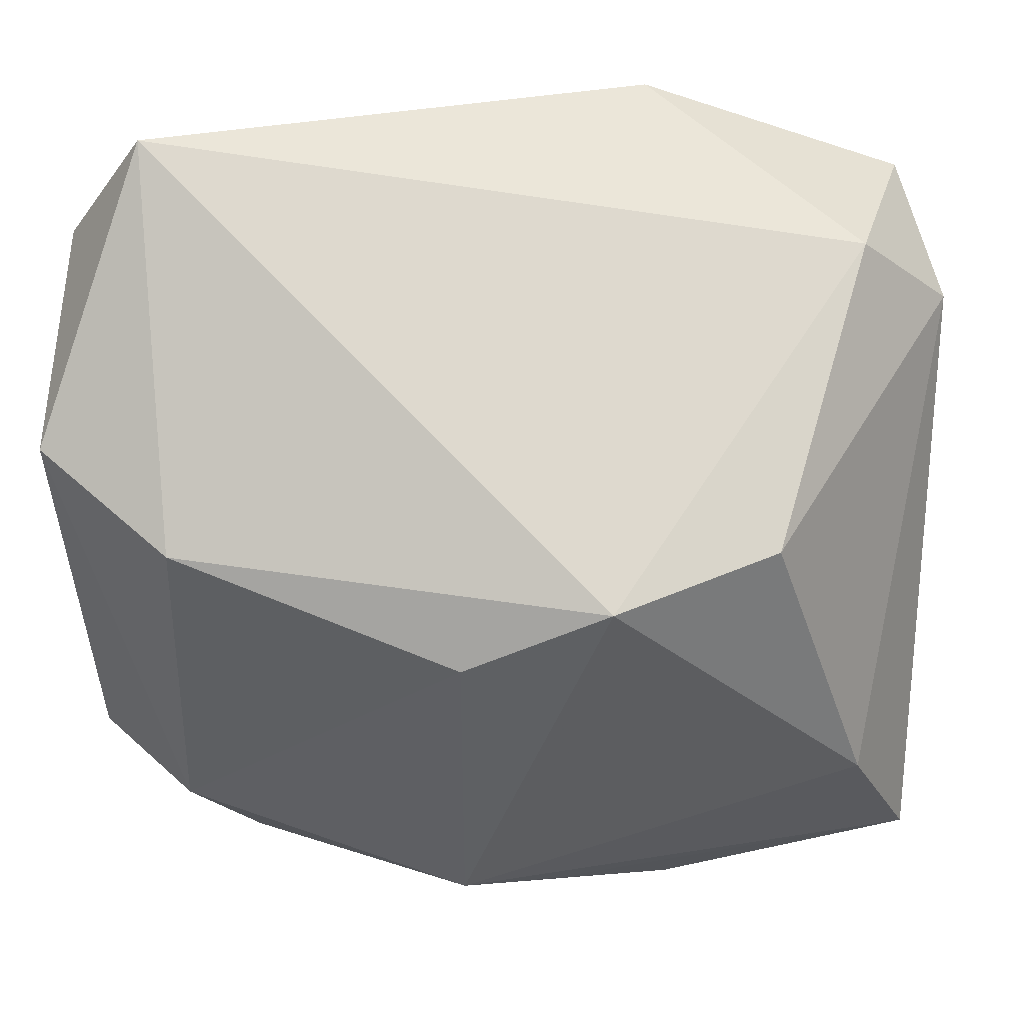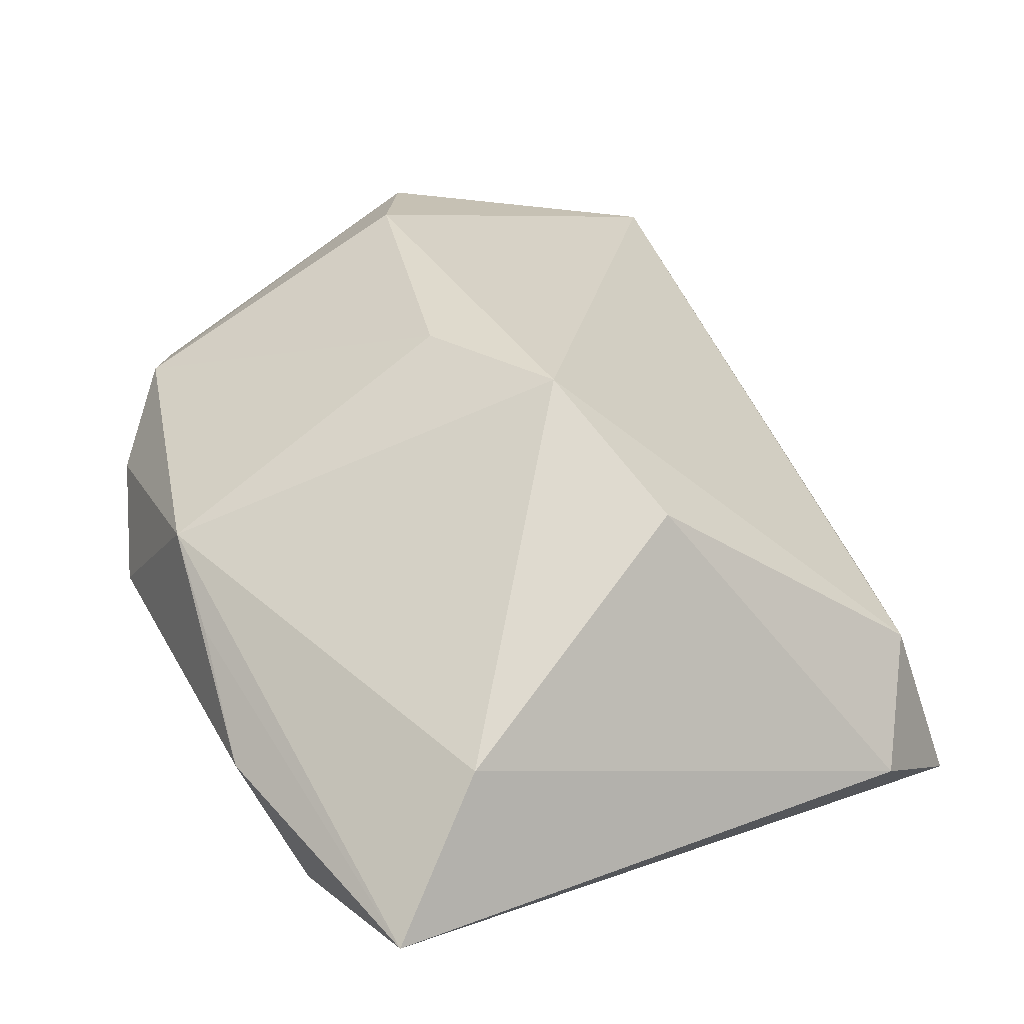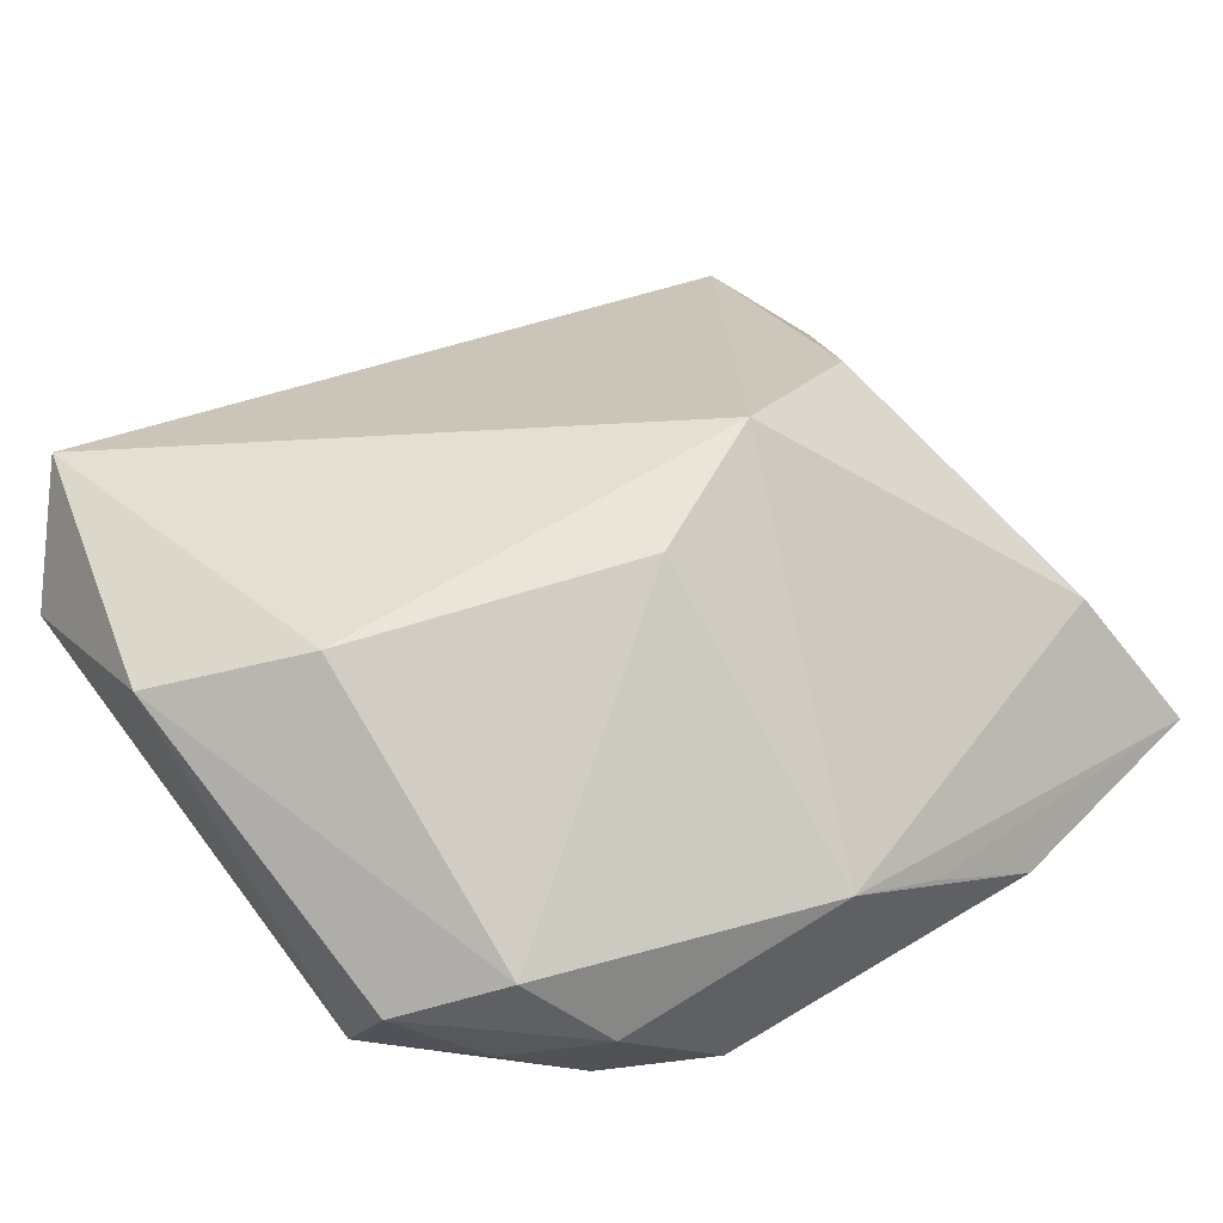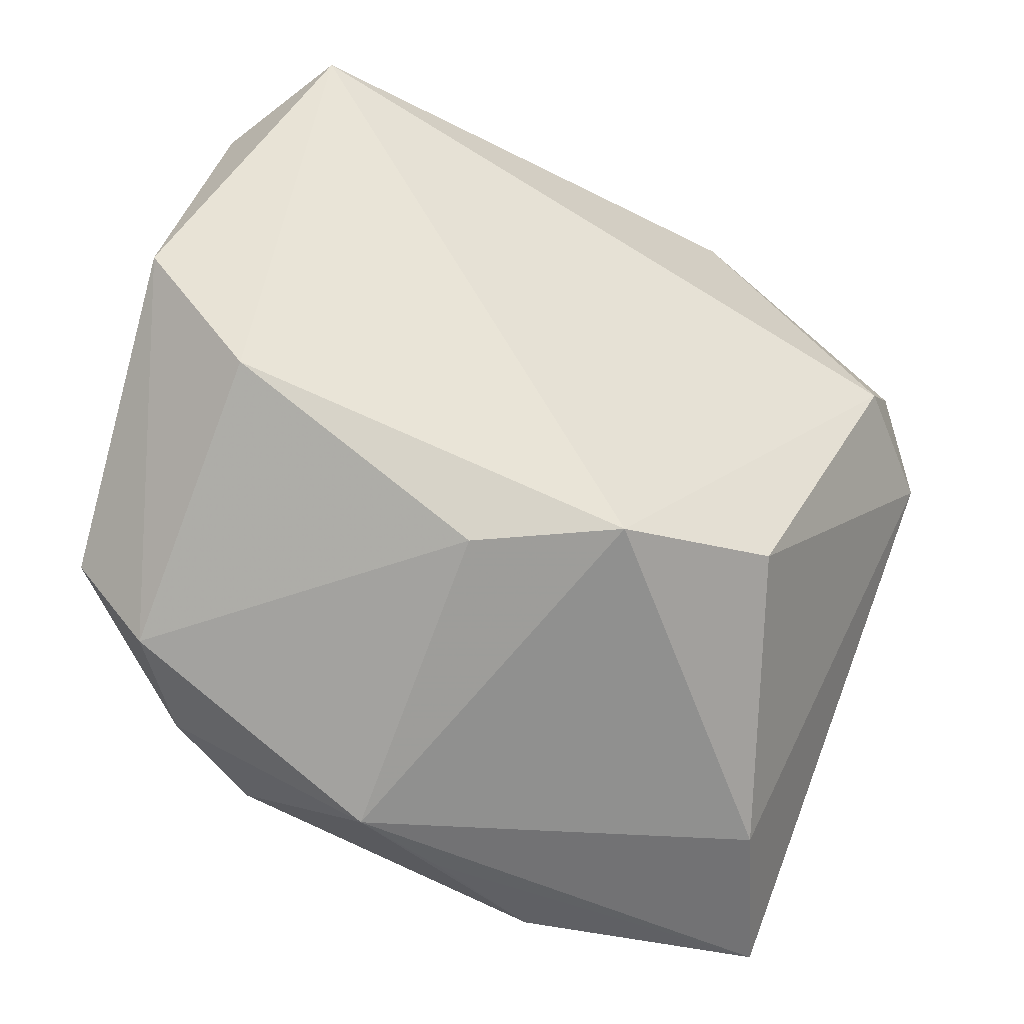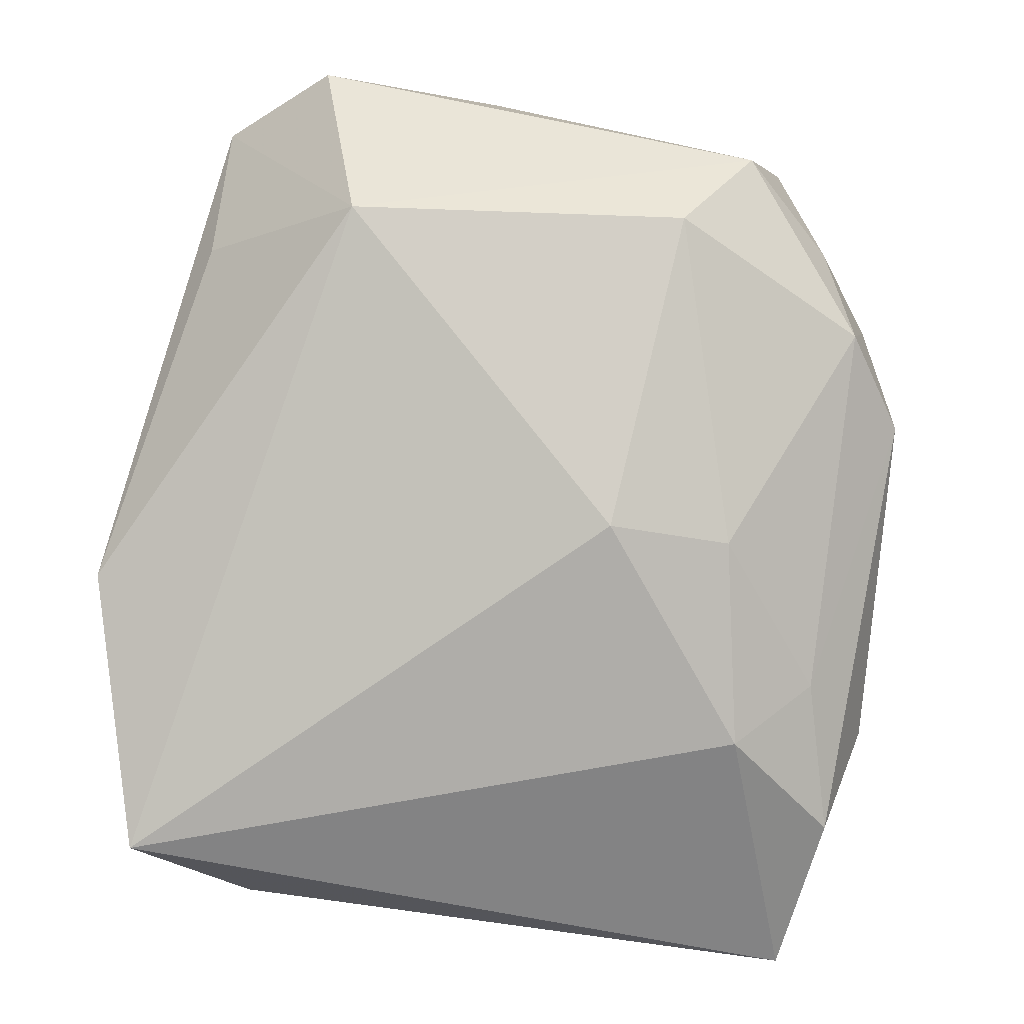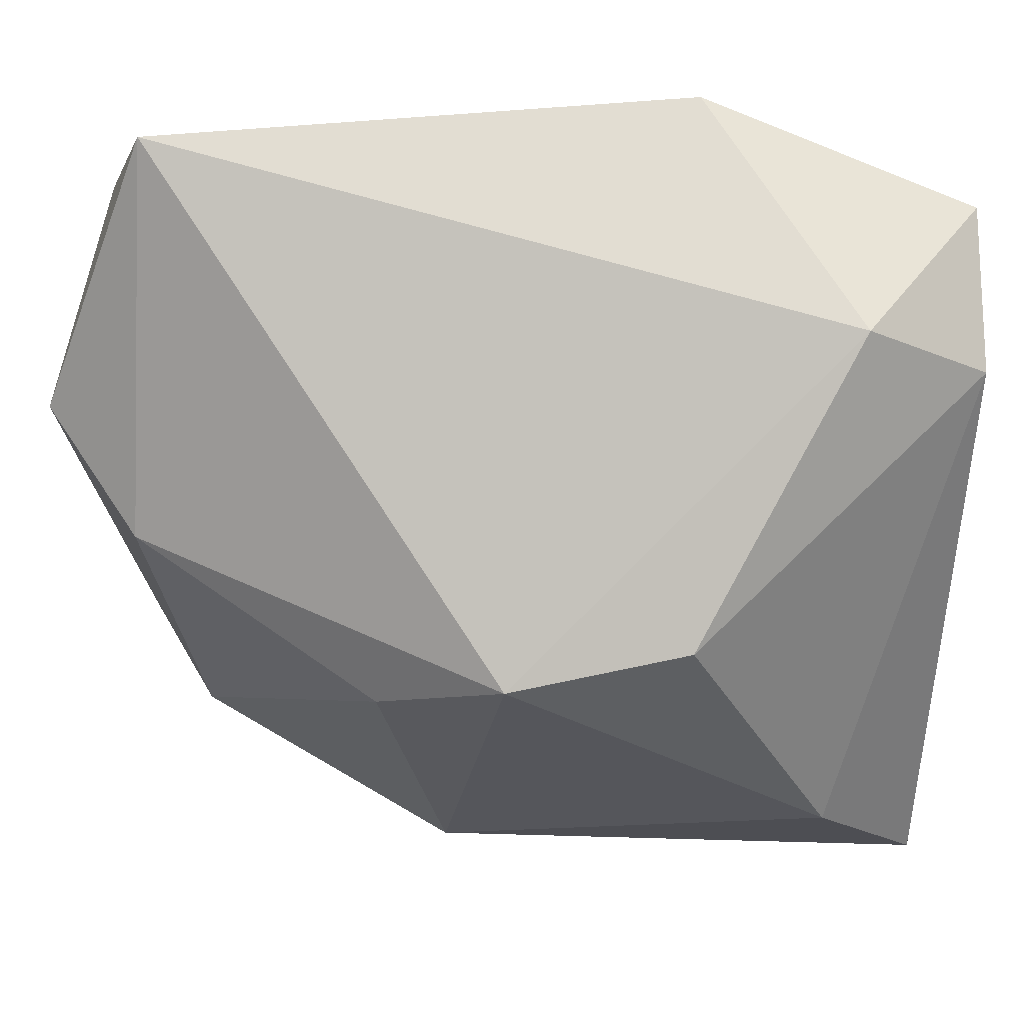
<metadata>
{"format":"obj","ext":"obj","renderer":"f3d","projection":"perspective","resolution":1024,"background":"white","views":[{"elev":15.5,"azim":8.1,"up":"+Y"},{"elev":32.8,"azim":58.7,"up":"+Z"},{"elev":60.2,"azim":-38.2,"up":"+Z"},{"elev":77.8,"azim":18.7,"up":"+Z"},{"elev":-78.6,"azim":-100.9,"up":"+Z"},{"elev":32.3,"azim":29.8,"up":"+Y"}]}
</metadata>
<code>
v 0.0327 0.02819 -0.01834
v -0.01387 -0.03207 -0.002702
v -0.02921 -0.008837 -0.009142
v -0.02774 -0.02284 0.0005683
v 0.03038 0.02355 -0.00286
v 0.0246 0.001356 0.01424
v 0.005236 -0.03275 0.003286
v -0.02364 0.001277 0.02219
v 0.03731 0.01771 -0.01126
v -4.764e-05 -0.007197 0.02216
v -0.02108 -0.02854 0.00458
v 0.01202 -0.002028 0.02205
v 0.02126 -0.03188 -0.01273
v -0.03495 0.02467 0.007094
v -0.03495 -0.01436 -0.001774
v -0.03495 0.008709 0.0183
v -0.01748 0.03202 0.002482
v 0.03142 -0.02141 0.001274
v -0.003239 -0.007184 -0.01834
v -0.02166 -0.02617 -0.005547
v 0.008675 -0.02784 -0.01271
v -0.02553 -0.02306 0.01133
v 0.03554 -0.03084 -0.009865
v 0.01437 -0.03475 -0.004372
v -0.02483 0.01941 -0.00981
v -0.03369 -0.01809 0.007602
v -0.003132 -0.01763 -0.01582
v 0.01091 0.03561 -0.01169
v -0.002005 -0.0316 0.008597
v 0.01376 -0.02161 -0.01763
v -0.02987 0.01529 -0.002956
v -0.02749 0.03301 0.01258
f 14 32 25
f 28 32 5
f 5 32 12
f 6 5 12
f 9 5 6
f 24 29 2
f 12 32 8
f 1 30 19
f 1 25 28
f 19 25 1
f 28 5 1
f 1 5 9
f 1 9 23
f 23 30 1
f 17 32 28
f 28 25 17
f 17 25 32
f 23 9 18
f 9 6 18
f 18 6 12
f 18 29 23
f 12 29 18
f 23 29 7
f 7 24 23
f 29 24 7
f 13 30 23
f 23 24 13
f 13 24 2
f 3 25 19
f 16 32 14
f 16 8 32
f 10 29 12
f 12 8 10
f 2 29 11
f 11 20 2
f 19 30 27
f 27 3 19
f 20 3 27
f 30 13 21
f 21 27 30
f 20 27 21
f 2 20 21
f 21 13 2
f 14 25 31
f 8 16 22
f 16 26 22
f 29 10 22
f 22 10 8
f 22 11 29
f 22 26 11
f 15 3 20
f 15 26 16
f 14 31 15
f 15 16 14
f 25 3 15
f 15 31 25
f 4 15 20
f 26 15 4
f 20 11 4
f 11 26 4

</code>
